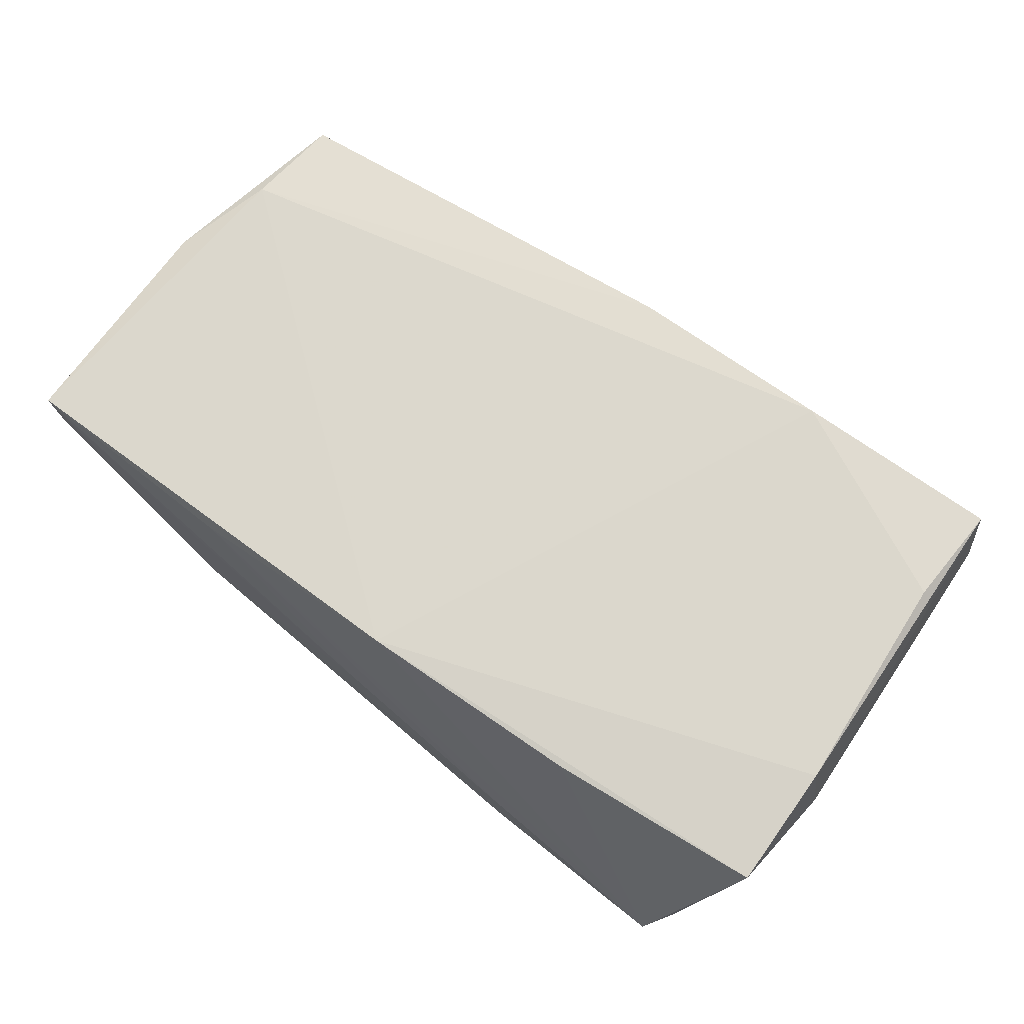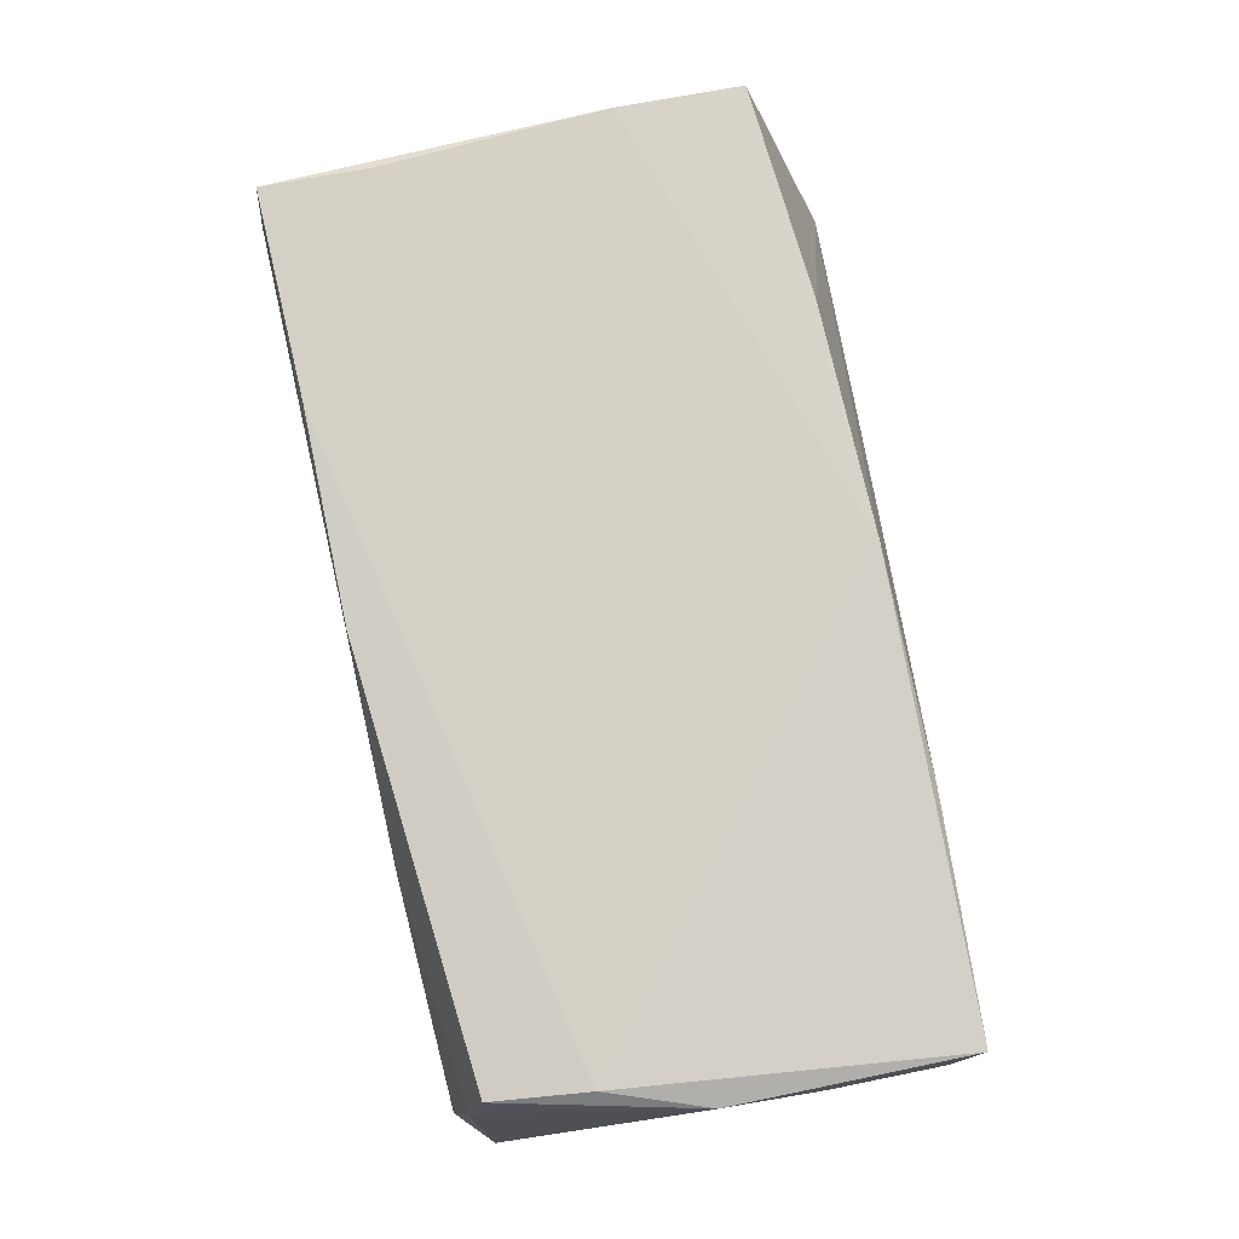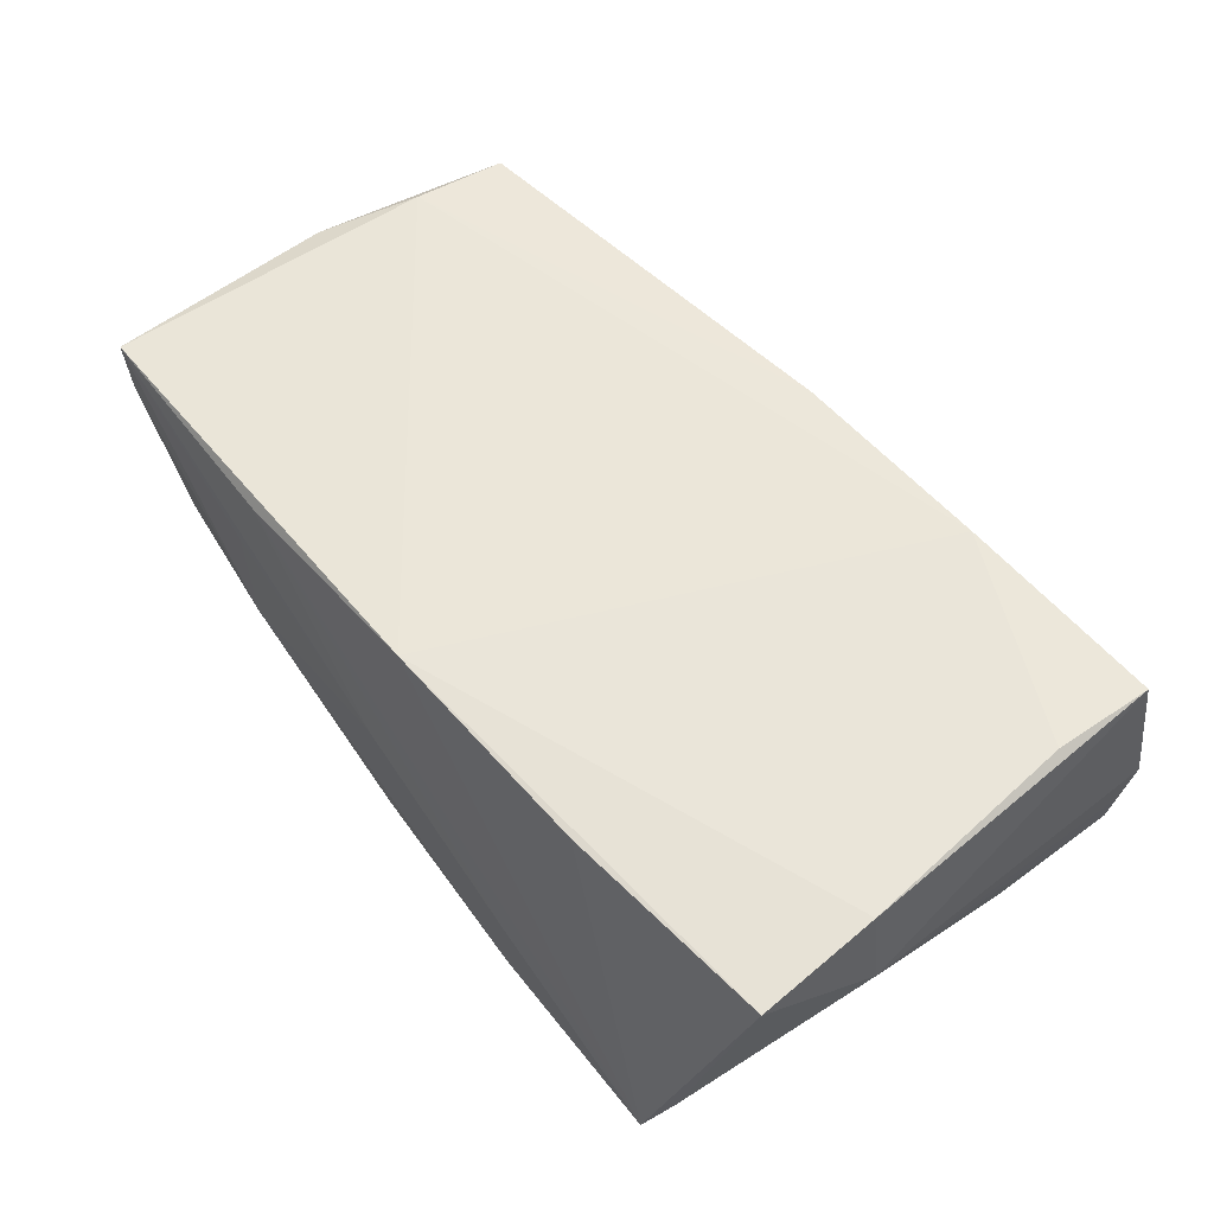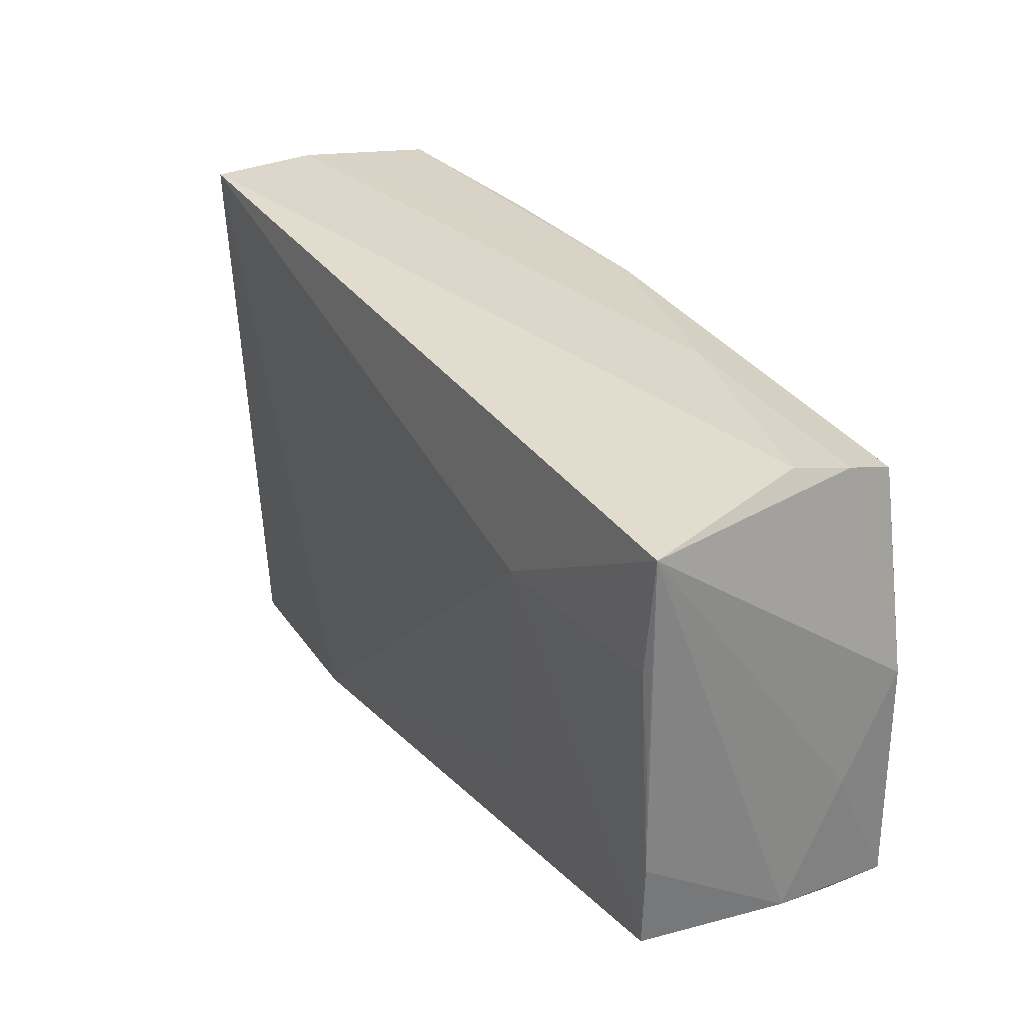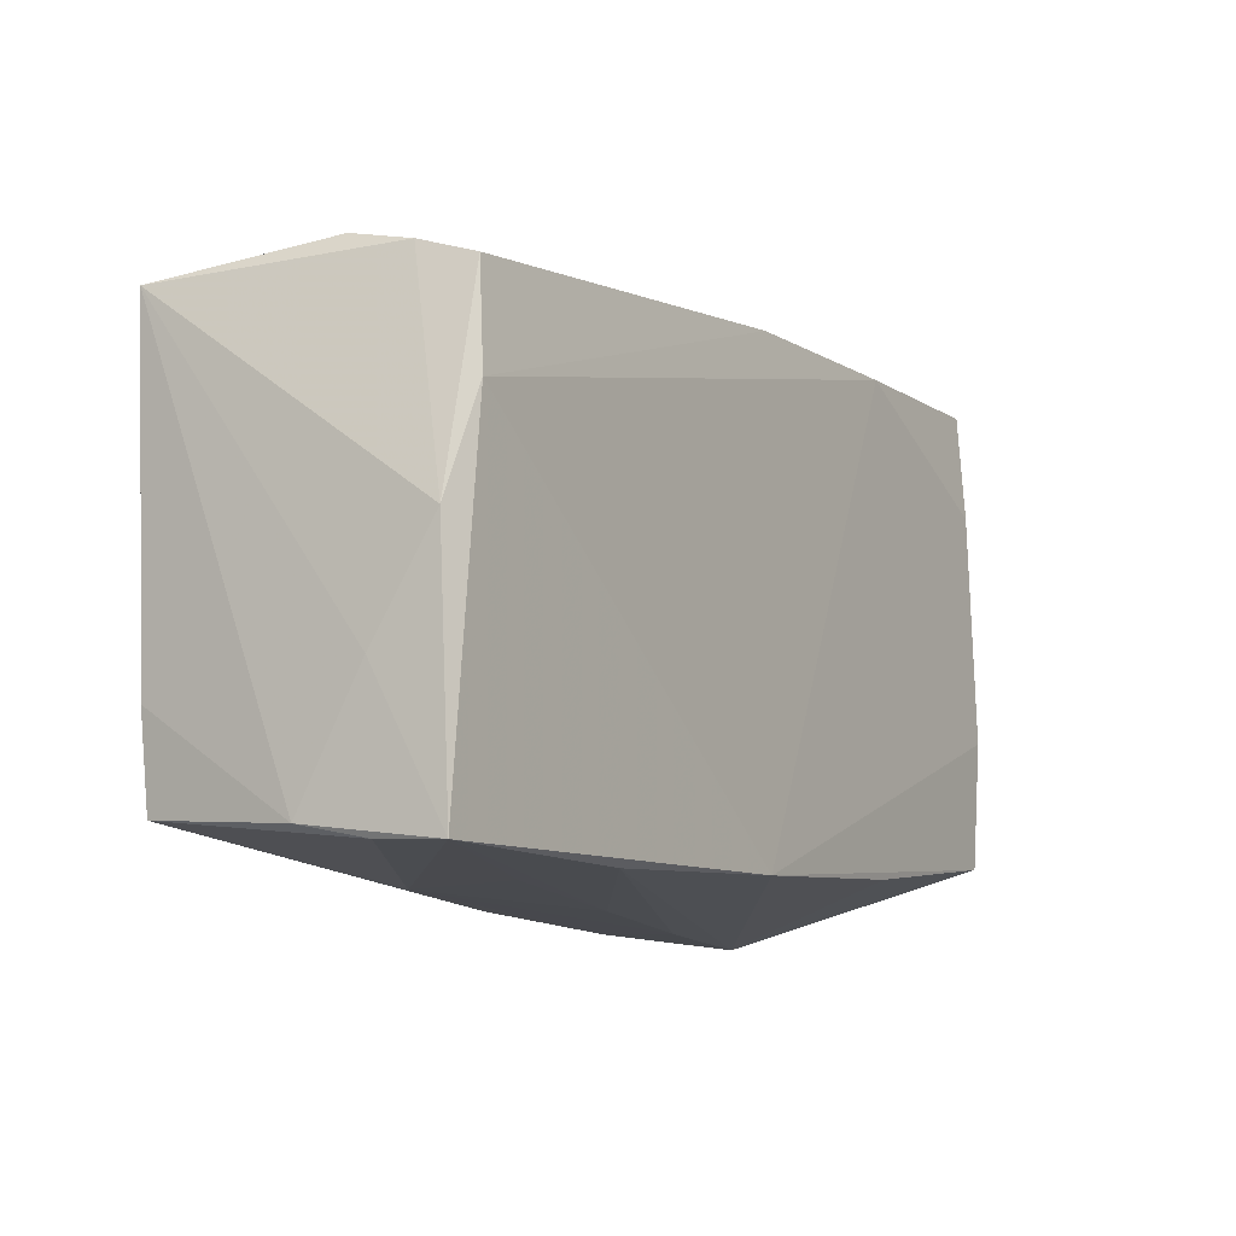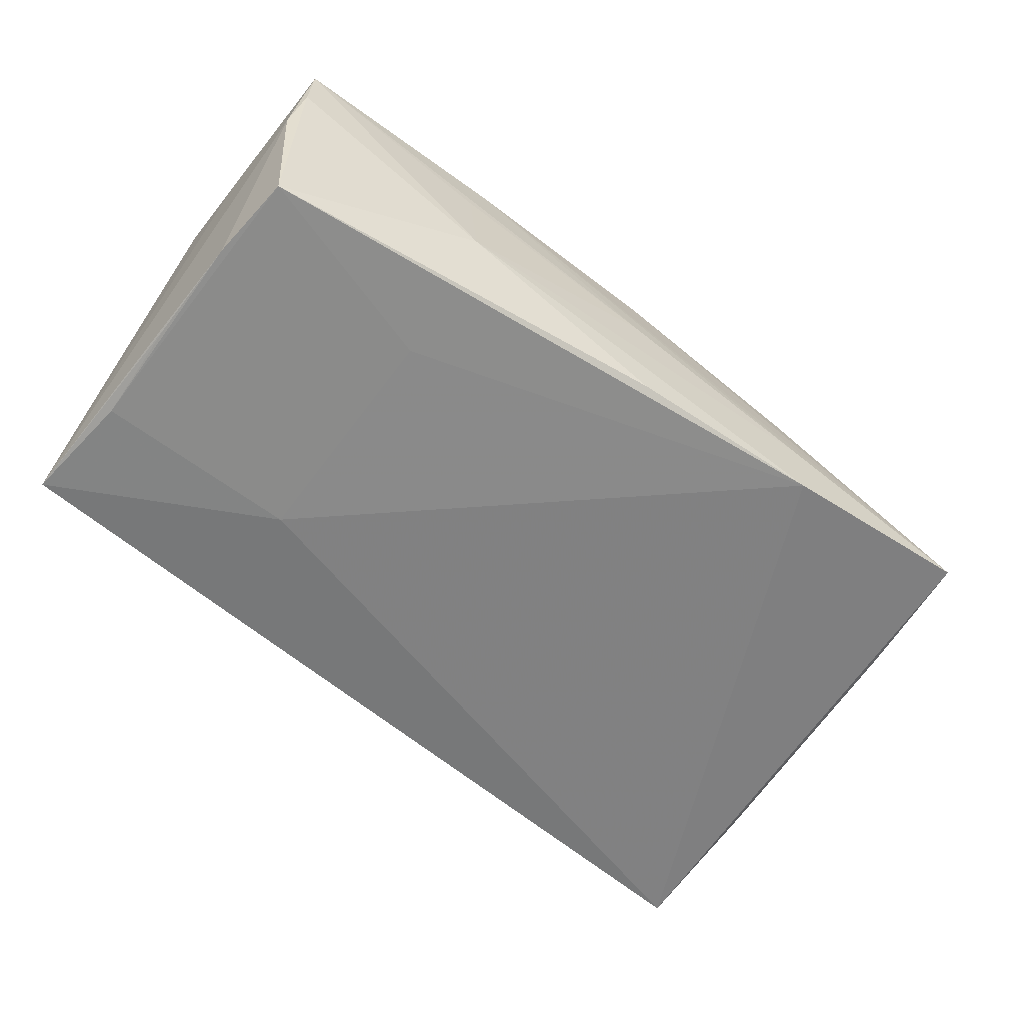
<metadata>
{"format":"obj","ext":"obj","renderer":"f3d","projection":"perspective","resolution":1024,"background":"white","views":[{"elev":72.8,"azim":37.0,"up":"+Z"},{"elev":79.5,"azim":-100.3,"up":"+Z"},{"elev":57.8,"azim":51.3,"up":"+Z"},{"elev":28.2,"azim":-122.3,"up":"+Y"},{"elev":-10.3,"azim":-58.0,"up":"+Y"},{"elev":-61.6,"azim":-37.2,"up":"+Z"}]}
</metadata>
<code>
v 0.05372 -0.02375 0.01589
v -0.02785 -0.01741 -0.01751
v 0.05173 0.01542 -0.01297
v -0.04863 0.02297 0.01604
v 0.000643 -0.02779 0.01738
v -0.02752 -0.02996 -0.006501
v -0.001758 -0.03042 -0.01585
v 0.05164 0.03266 -0.01505
v -0.05293 -0.0278 0.008746
v -0.0496 0.02507 0.009667
v 0.05116 0.01806 0.01706
v -0.05391 -0.0262 0.0009409
v -0.05391 0.02443 -0.01852
v -0.05391 -0.01234 0.008476
v -0.02767 0.01057 -0.01877
v 0.05524 -0.009203 0.006685
v 0.02381 0.03041 0.008344
v -0.0285 -0.02961 0.00672
v -0.04958 0.01141 0.01716
v -0.02529 -0.0287 0.01572
v -0.002608 -0.03095 2.196e-05
v -0.05281 -0.02817 0.01649
v 0.02653 0.0294 0.01738
v -0.05284 -0.01451 -0.0176
v -0.04937 0.02705 0.001995
v 0.02247 -0.03182 -0.01616
v -0.05297 -0.002402 -0.01803
v 0.05335 -0.008904 0.01692
v -0.0535 -0.0003347 0.01572
v 0.02795 -0.02651 0.01643
v 0.0493 -0.02989 -0.007569
v 0.05341 0.03243 -0.0009372
v 0.04875 -0.01719 -0.01362
v 0.001477 0.02874 0.01686
v 0.04717 -0.03274 -0.0135
v 0.05167 0.0308 0.01595
v 0.02253 -0.03198 -0.007091
v -0.05191 -0.02486 -0.01723
v -0.05238 0.01054 -0.01865
v 0.05267 0.03171 -0.008004
v -0.02332 0.02833 0.009495
f 25 8 13
f 3 8 16
f 16 28 1
f 1 31 16
f 35 31 1
f 36 28 16
f 26 8 35
f 12 38 9
f 9 22 12
f 38 6 9
f 6 22 9
f 20 22 21
f 4 29 19
f 19 29 22
f 33 31 35
f 35 8 33
f 8 3 33
f 16 31 33
f 33 3 16
f 5 1 28
f 5 19 22
f 5 22 20
f 5 20 35
f 10 25 13
f 13 29 10
f 10 29 4
f 8 25 41
f 25 10 41
f 41 10 4
f 16 8 40
f 24 38 12
f 12 13 24
f 13 27 24
f 13 8 15
f 8 26 15
f 7 6 38
f 38 26 7
f 7 26 6
f 12 22 14
f 22 29 14
f 14 13 12
f 14 29 13
f 18 22 6
f 6 21 18
f 18 21 22
f 6 26 37
f 37 21 6
f 37 26 35
f 35 20 37
f 20 21 37
f 23 5 28
f 19 5 23
f 35 1 30
f 30 5 35
f 1 5 30
f 8 41 32
f 32 40 8
f 32 36 16
f 16 40 32
f 39 27 13
f 13 15 39
f 39 24 27
f 38 24 39
f 39 15 38
f 2 26 38
f 38 15 2
f 2 15 26
f 28 36 11
f 11 23 28
f 36 23 11
f 34 23 36
f 34 41 4
f 4 19 34
f 19 23 34
f 17 32 41
f 41 34 17
f 36 32 17
f 17 34 36

</code>
